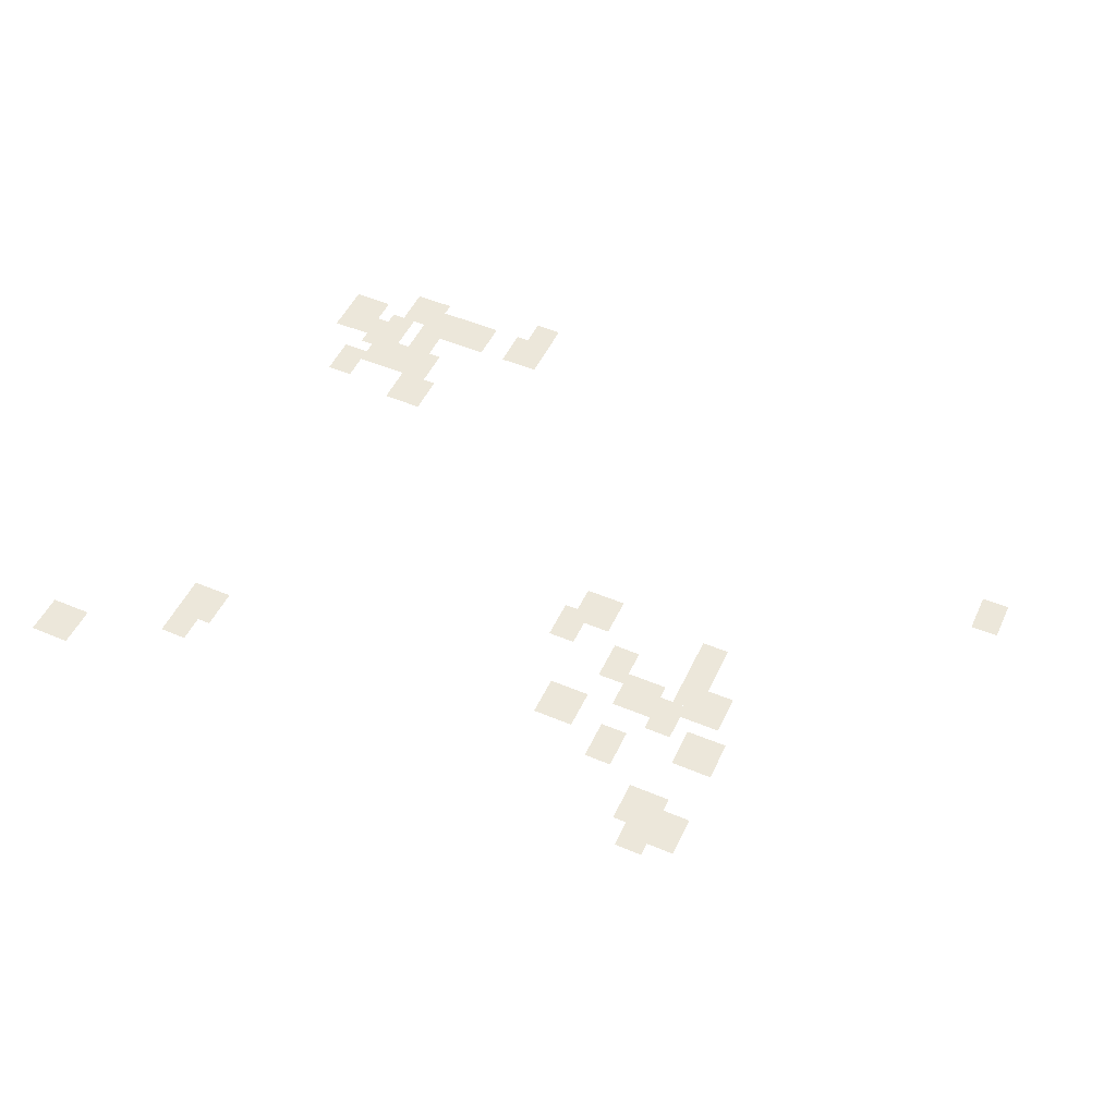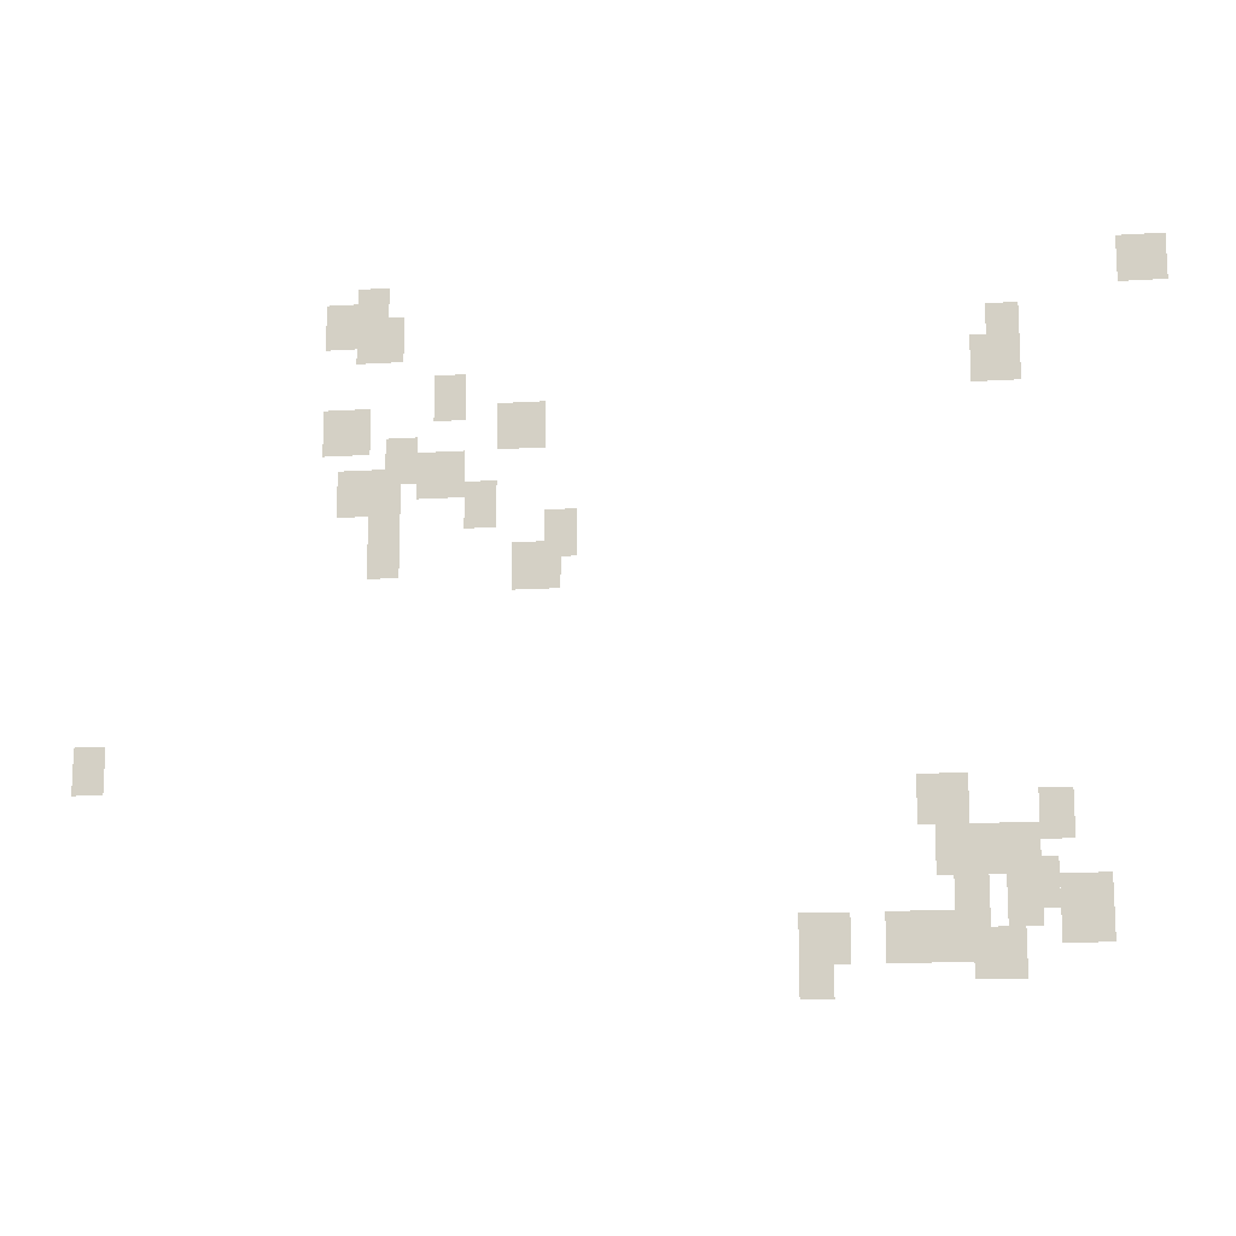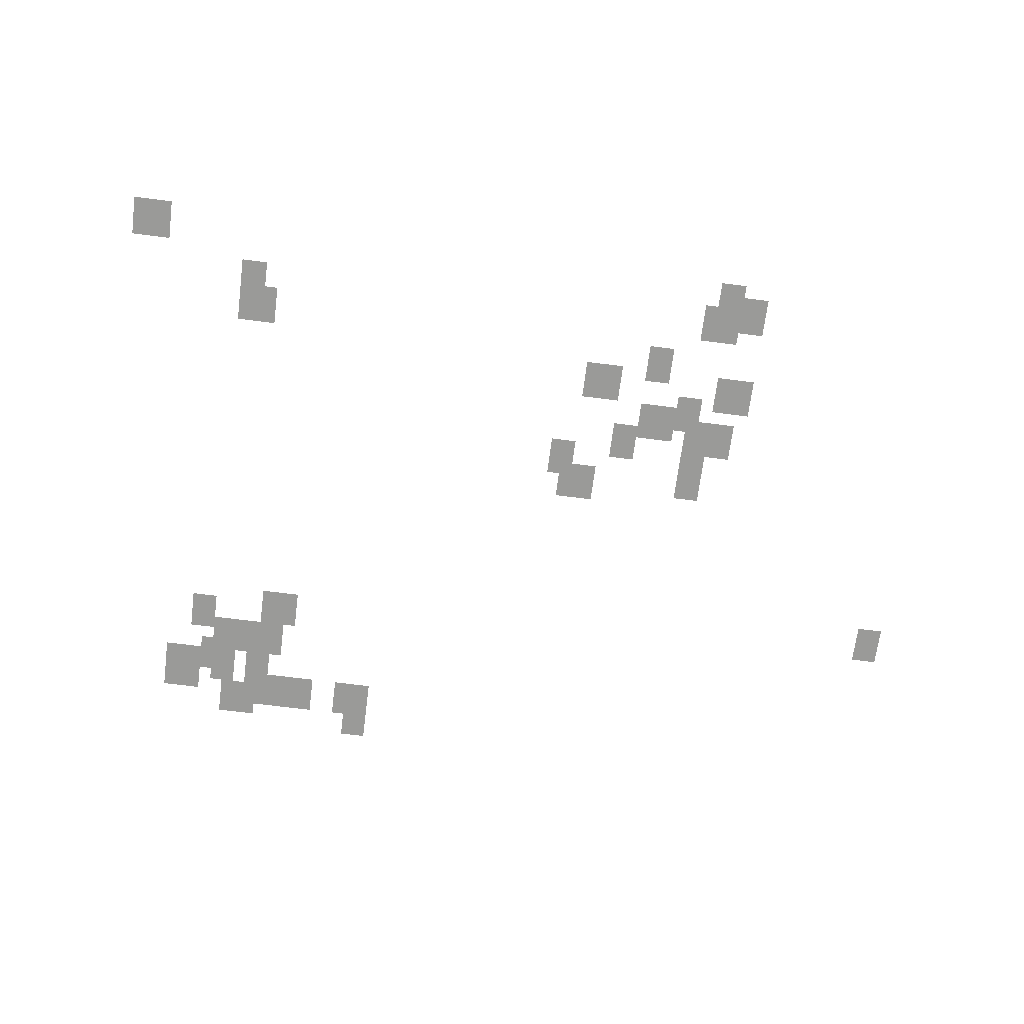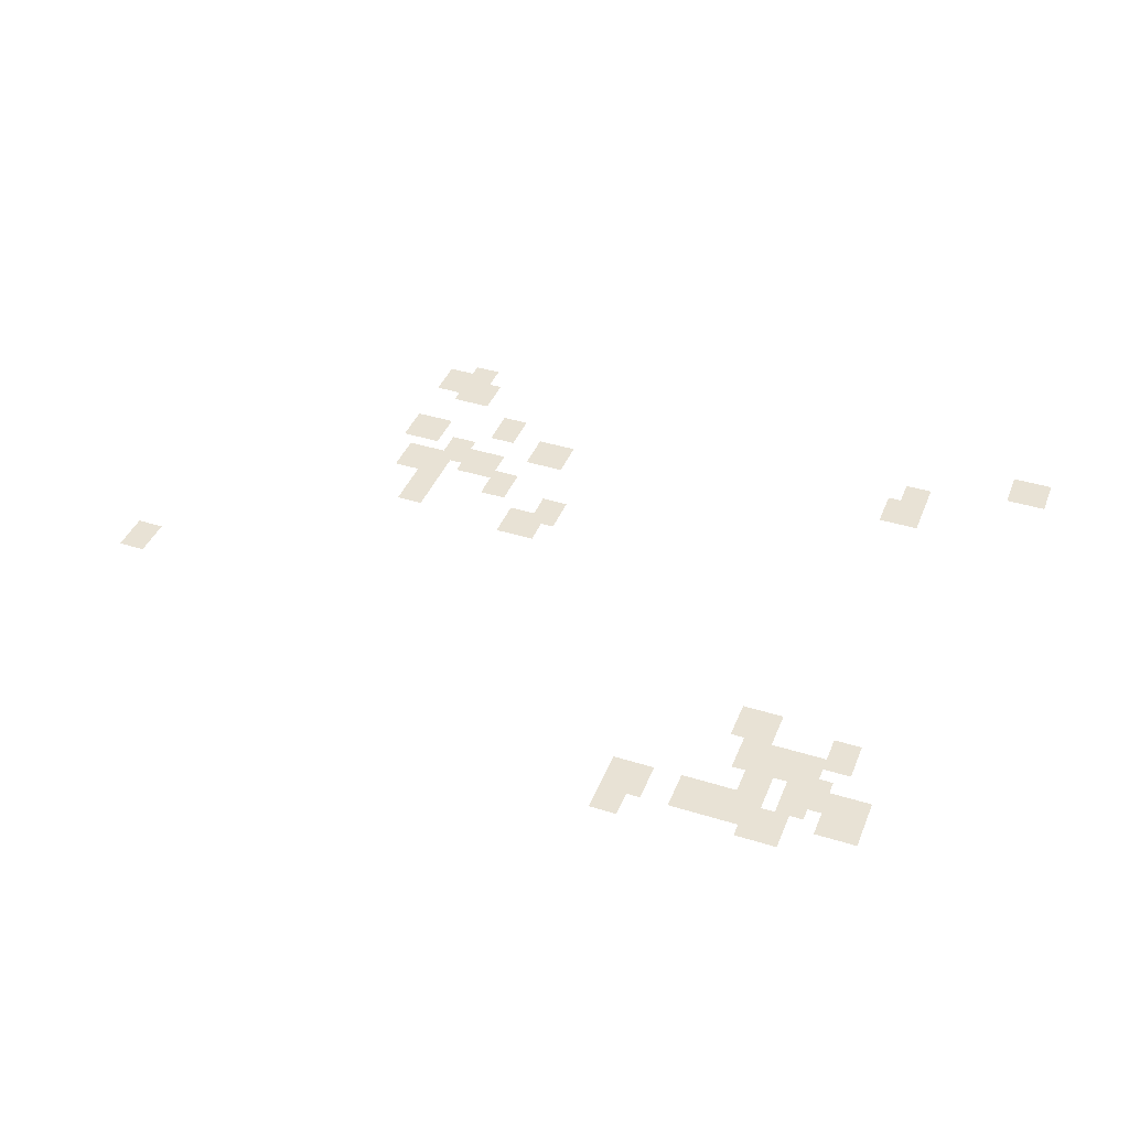
<metadata>
{"format":"obj","ext":"obj","renderer":"f3d","projection":"perspective","resolution":1024,"background":"white","views":[{"elev":50.5,"azim":24.7,"up":"+Y"},{"elev":-14.9,"azim":-172.3,"up":"+Z"},{"elev":-69.2,"azim":-7.3,"up":"+Y"},{"elev":40.7,"azim":-159.2,"up":"+Y"}]}
</metadata>
<code>
g Grass_2_Cluster186
v 95.1 0.007362 249.3
v 94.02 0.007362 249.3
v 95.1 0.007362 250.4
v 94.02 0.007362 250.4
v 112 0.007362 248.9
v 111.3 0.007362 248.9
v 112 0.007362 250
v 111.3 0.007362 250
v 112.8 0.007362 248.6
v 112 0.007362 248.6
v 112.8 0.007362 249.7
v 112 0.007362 249.7
v 112 0.007362 248.2
v 110.9 0.007362 248.2
v 112 0.007362 249.3
v 110.9 0.007362 249.3
v 97.98 0.007362 247.9
v 97.26 0.007362 247.9
v 97.98 0.007362 248.9
v 97.26 0.007362 248.9
v 98.34 0.007362 247.1
v 97.26 0.007362 247.1
v 98.34 0.007362 248.2
v 97.26 0.007362 248.2
v 110.2 0.007362 246.8
v 109.5 0.007362 246.8
v 110.2 0.007362 247.9
v 109.5 0.007362 247.9
v 108.8 0.007362 246.1
v 107.7 0.007362 246.1
v 108.8 0.007362 247.1
v 107.7 0.007362 247.1
v 112.8 0.007362 246.1
v 111.7 0.007362 246.1
v 112.8 0.007362 247.1
v 111.7 0.007362 247.1
v 111.3 0.007362 245.3
v 110.6 0.007362 245.3
v 111.3 0.007362 246.4
v 110.6 0.007362 246.4
v 110.6 0.007362 245
v 109.5 0.007362 245
v 110.6 0.007362 246.1
v 109.5 0.007362 246.1
v 112.4 0.007362 244.6
v 111.3 0.007362 244.6
v 112.4 0.007362 245.7
v 111.3 0.007362 245.7
v 109.5 0.007362 244.3
v 108.8 0.007362 244.3
v 109.5 0.007362 245.3
v 108.8 0.007362 245.3
v 111.7 0.007362 244.3
v 110.9 0.007362 244.3
v 111.7 0.007362 245.3
v 110.9 0.007362 245.3
v 107.7 0.007362 243.5
v 107 0.007362 243.5
v 107.7 0.007362 244.6
v 107 0.007362 244.6
v 111.7 0.007362 243.2
v 110.9 0.007362 243.2
v 111.7 0.007362 244.3
v 110.9 0.007362 244.3
v 108.4 0.007362 242.8
v 107.3 0.007362 242.8
v 108.4 0.007362 243.9
v 107.3 0.007362 243.9
v 118.2 0.007362 238.5
v 117.4 0.007362 238.5
v 118.2 0.007362 239.6
v 117.4 0.007362 239.6
v 99.78 0.007362 237.4
v 98.7 0.007362 237.4
v 99.78 0.007362 238.5
v 98.7 0.007362 238.5
v 97.26 0.007362 237.1
v 96.54 0.007362 237.1
v 97.26 0.007362 238.1
v 96.54 0.007362 238.1
v 99.42 0.007362 236.3
v 98.34 0.007362 236.3
v 99.42 0.007362 237.4
v 98.34 0.007362 237.4
v 98.34 0.007362 236.3
v 97.26 0.007362 236.3
v 98.34 0.007362 237.4
v 97.26 0.007362 237.4
v 97.62 0.007362 235.6
v 96.9 0.007362 235.6
v 97.62 0.007362 236.7
v 96.9 0.007362 236.7
v 97.98 0.007362 235.3
v 97.26 0.007362 235.3
v 97.98 0.007362 236.3
v 97.26 0.007362 236.3
v 99.06 0.007362 235.3
v 98.34 0.007362 235.3
v 99.06 0.007362 236.3
v 98.34 0.007362 236.3
v 96.9 0.007362 234.9
v 95.82 0.007362 234.9
v 96.9 0.007362 236.3
v 95.82 0.007362 236.3
v 102.3 0.007362 234.5
v 101.2 0.007362 234.5
v 102.3 0.007362 235.6
v 101.2 0.007362 235.6
v 99.42 0.007362 234.5
v 98.7 0.007362 234.5
v 99.42 0.007362 235.6
v 98.7 0.007362 235.6
v 100.5 0.007362 234.5
v 99.42 0.007362 234.5
v 100.5 0.007362 235.6
v 99.42 0.007362 235.6
v 98.7 0.007362 234.2
v 97.62 0.007362 234.2
v 98.7 0.007362 235.3
v 97.62 0.007362 235.3
v 102.3 0.007362 233.8
v 101.6 0.007362 233.8
v 102.3 0.007362 234.9
v 101.6 0.007362 234.9
g Grass_2_Cluster186_0
f 2 3 1
f 2 4 3
f 6 7 5
f 6 8 7
f 10 11 9
f 10 12 11
f 14 15 13
f 14 16 15
f 18 19 17
f 18 20 19
f 22 23 21
f 22 24 23
f 26 27 25
f 26 28 27
f 30 31 29
f 30 32 31
f 34 35 33
f 34 36 35
f 38 39 37
f 38 40 39
f 42 43 41
f 42 44 43
f 46 47 45
f 46 48 47
f 50 51 49
f 50 52 51
f 54 55 53
f 54 56 55
f 58 59 57
f 58 60 59
f 62 63 61
f 62 64 63
f 66 67 65
f 66 68 67
f 70 71 69
f 70 72 71
f 74 75 73
f 74 76 75
f 78 79 77
f 78 80 79
f 82 83 81
f 82 84 83
f 86 87 85
f 86 88 87
f 90 91 89
f 90 92 91
f 94 95 93
f 94 96 95
f 98 99 97
f 98 100 99
f 102 103 101
f 102 104 103
f 106 107 105
f 106 108 107
f 110 111 109
f 110 112 111
f 114 115 113
f 114 116 115
f 118 119 117
f 118 120 119
f 122 123 121
f 122 124 123

</code>
